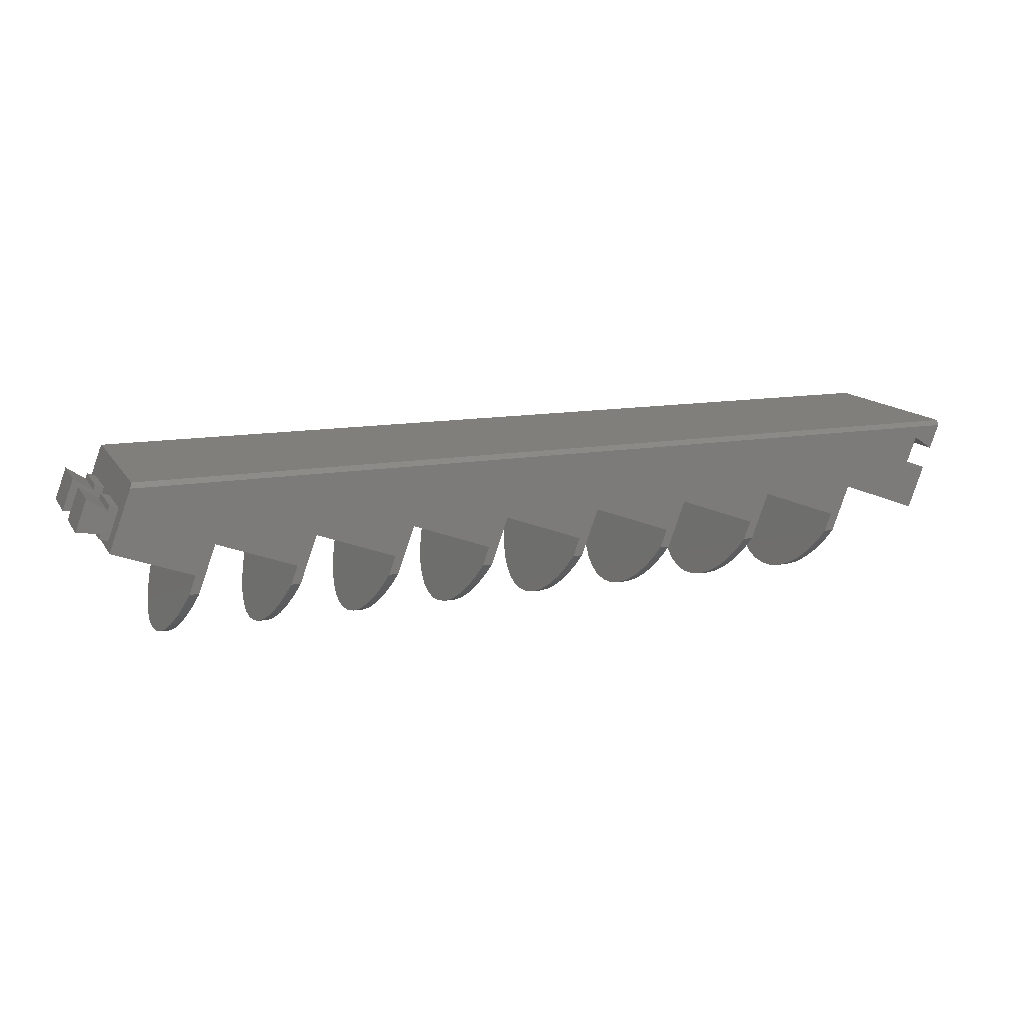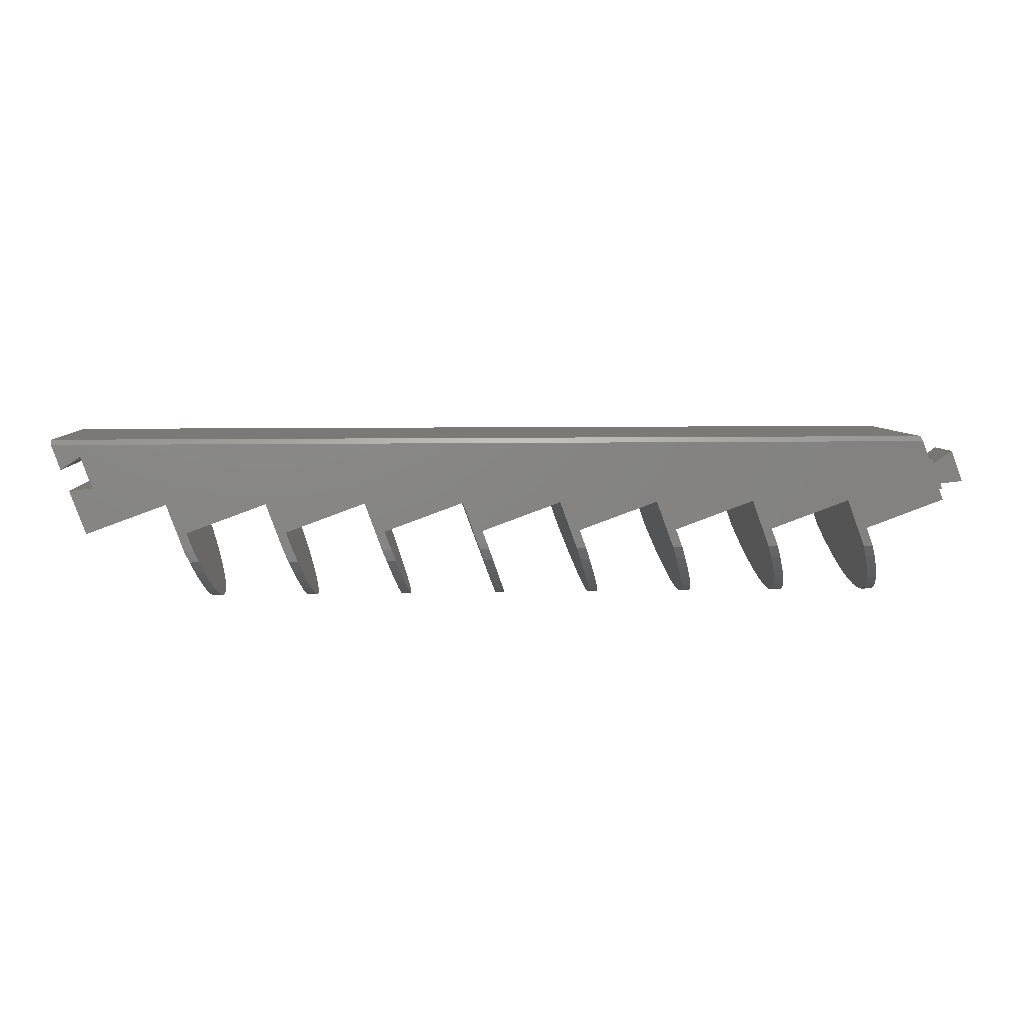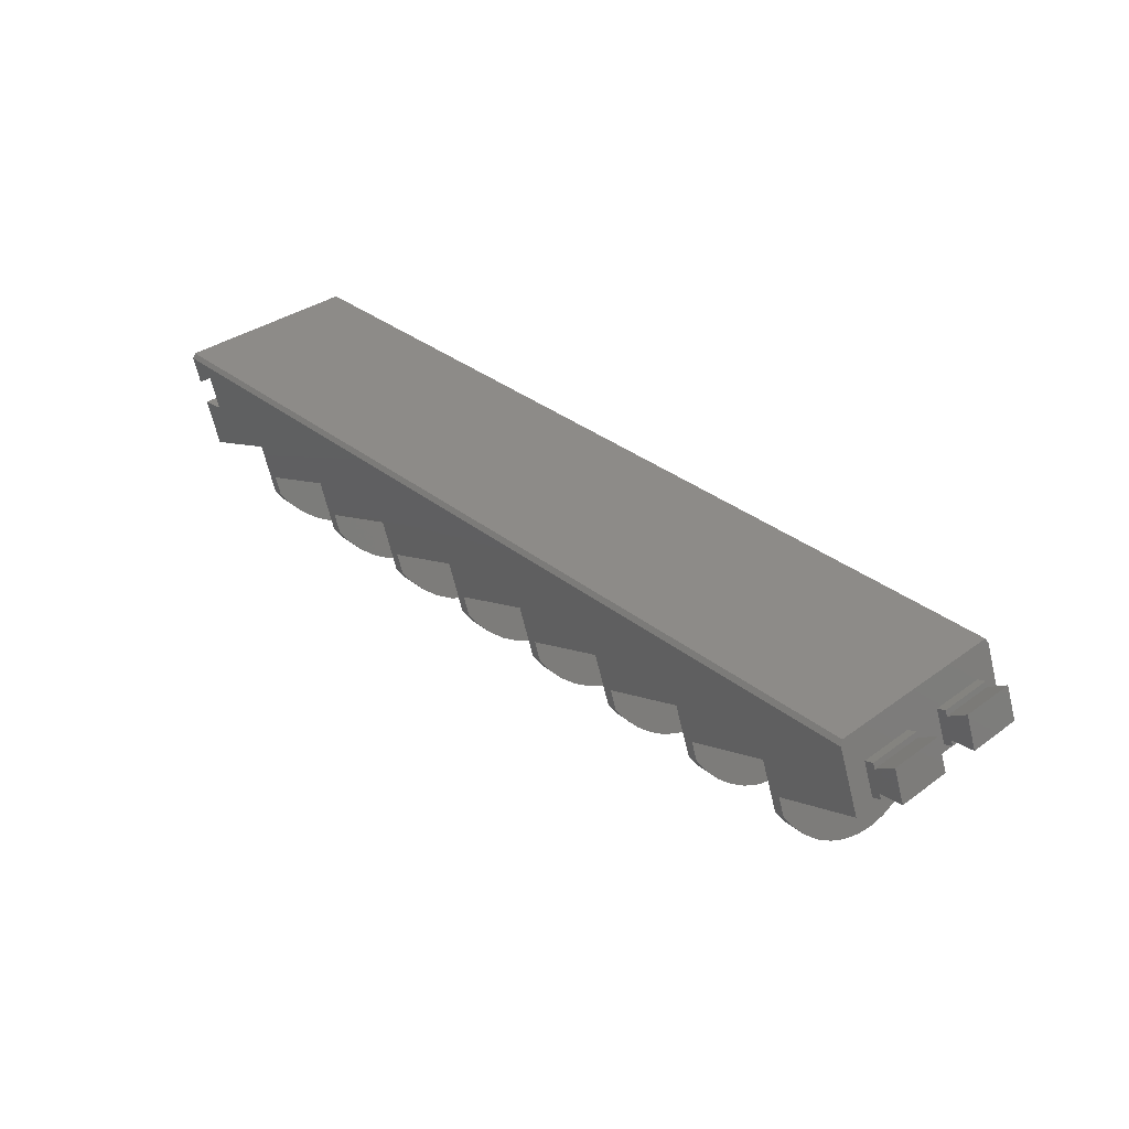
<metadata>
{"format":"stl","ext":"stl","renderer":"f3d","projection":"perspective","resolution":1024,"background":"white","views":[{"elev":13.6,"azim":159.0,"up":"+Y"},{"elev":6.0,"azim":-4.0,"up":"+Y"},{"elev":34.9,"azim":46.0,"up":"+Y"}]}
</metadata>
<code>
# stl→obj: 326 verts, 640 faces
v 24.69 -9.602 35
v 23.78 -11.76 33.68
v 25.47 -11.76 33.68
v 23 -9.602 35
v 42.35 -9.602 35
v 41.44 -11.76 33.68
v 43.14 -11.76 33.68
v 40.66 -9.602 35
v 60.02 -9.602 35
v 59.11 -11.76 33.68
v 60.8 -11.76 33.68
v 58.33 -9.602 35
v 77.68 -9.602 35
v 76.78 -11.76 33.68
v 78.47 -11.76 33.68
v 75.99 -9.602 35
v 95.35 -9.602 35
v 94.44 -11.76 33.68
v 96.13 -11.76 33.68
v 93.66 -9.602 35
v 113 -9.602 35
v 112.1 -11.76 33.68
v 113.8 -11.76 33.68
v 111.3 -9.602 35
v 130.7 -9.602 35
v 129.8 -11.76 33.68
v 131.5 -11.76 33.68
v 129 -9.602 35
v 148.3 -9.602 35
v 147.4 -11.76 33.68
v 149.1 -11.76 33.68
v 146.7 -9.602 35
v 27.08 -16.18 5.744
v 25.99 -17.82 8.42
v 25.39 -16.18 5.744
v 27.68 -17.82 8.42
v 44.75 -16.18 5.744
v 43.65 -17.82 8.42
v 43.06 -16.18 5.744
v 45.34 -17.82 8.42
v 62.41 -16.18 5.744
v 61.32 -17.82 8.42
v 60.72 -16.18 5.744
v 63.01 -17.82 8.42
v 80.08 -16.18 5.744
v 78.98 -17.82 8.42
v 78.39 -16.18 5.744
v 80.67 -17.82 8.42
v 97.74 -16.18 5.744
v 96.65 -17.82 8.42
v 96.05 -16.18 5.744
v 98.34 -17.82 8.42
v 115.4 -16.18 5.744
v 114.3 -17.82 8.42
v 113.7 -16.18 5.744
v 116 -17.82 8.42
v 133.1 -16.18 5.744
v 132 -17.82 8.42
v 131.4 -16.18 5.744
v 133.7 -17.82 8.42
v 150.7 -16.18 5.744
v 149.6 -17.82 8.42
v 149 -16.18 5.744
v 151.3 -17.82 8.42
v 157 10.5 34.45
v 0.0379 9.602 35
v 157.3 9.602 35
v -3.764e-15 10.5 34.45
v -3.872e-15 9.706 34.94
v 26.42 -19.02 23.68
v 27.68 -17.82 26.58
v 25.99 -17.82 26.58
v 28.12 -19.02 23.68
v 44.09 -19.02 23.68
v 45.34 -17.82 26.58
v 43.65 -17.82 26.58
v 45.78 -19.02 23.68
v 61.75 -19.02 23.68
v 63.01 -17.82 26.58
v 61.32 -17.82 26.58
v 63.45 -19.02 23.68
v 79.42 -19.02 23.68
v 80.67 -17.82 26.58
v 78.98 -17.82 26.58
v 81.11 -19.02 23.68
v 97.09 -19.02 23.68
v 98.34 -17.82 26.58
v 96.65 -17.82 26.58
v 98.78 -19.02 23.68
v 114.8 -19.02 23.68
v 116 -17.82 26.58
v 114.3 -17.82 26.58
v 116.4 -19.02 23.68
v 132.4 -19.02 23.68
v 133.7 -17.82 26.58
v 132 -17.82 26.58
v 134.1 -19.02 23.68
v 150.1 -19.02 23.68
v 151.3 -17.82 26.58
v 149.6 -17.82 26.58
v 151.8 -19.02 23.68
v 24.65 -14.14 31.64
v 26.34 -14.14 31.64
v 42.31 -14.14 31.64
v 44.01 -14.14 31.64
v 59.98 -14.14 31.64
v 61.67 -14.14 31.64
v 77.64 -14.14 31.64
v 79.34 -14.14 31.64
v 95.31 -14.14 31.64
v 97 -14.14 31.64
v 113 -14.14 31.64
v 114.7 -14.14 31.64
v 130.6 -14.14 31.64
v 132.3 -14.14 31.64
v 148.3 -14.14 31.64
v 150 -14.14 31.64
v 24.65 -14.14 3.358
v 25.47 -11.76 1.32
v 26.34 -14.14 3.358
v 23.78 -11.76 1.32
v 42.31 -14.14 3.358
v 43.14 -11.76 1.32
v 44.01 -14.14 3.358
v 41.44 -11.76 1.32
v 59.98 -14.14 3.358
v 60.8 -11.76 1.32
v 61.67 -14.14 3.358
v 59.11 -11.76 1.32
v 77.64 -14.14 3.358
v 78.47 -11.76 1.32
v 79.34 -14.14 3.358
v 76.78 -11.76 1.32
v 95.31 -14.14 3.358
v 96.13 -11.76 1.32
v 97 -14.14 3.358
v 94.44 -11.76 1.32
v 113 -14.14 3.358
v 113.8 -11.76 1.32
v 114.7 -14.14 3.358
v 112.1 -11.76 1.32
v 130.6 -14.14 3.358
v 131.5 -11.76 1.32
v 132.3 -14.14 3.358
v 129.8 -11.76 1.32
v 148.3 -14.14 3.358
v 149.1 -11.76 1.32
v 150 -14.14 3.358
v 147.4 -11.76 1.32
v 24.69 -9.602 5.482e-15
v 23 -9.602 5.106e-15
v 42.35 -9.602 9.404e-15
v 40.66 -9.602 9.029e-15
v 60.02 -9.602 1.333e-14
v 58.33 -9.602 1.295e-14
v 77.68 -9.602 1.725e-14
v 75.99 -9.602 1.687e-14
v 95.35 -9.602 2.117e-14
v 93.66 -9.602 2.08e-14
v 113 -9.602 2.509e-14
v 111.3 -9.602 2.472e-14
v 130.7 -9.602 2.902e-14
v 129 -9.602 2.864e-14
v 148.3 -9.602 3.294e-14
v 146.7 -9.602 3.256e-14
v 28.12 -19.02 11.32
v 26.69 -19.75 14.37
v 26.42 -19.02 11.32
v 28.38 -19.75 14.37
v 45.78 -19.02 11.32
v 44.36 -19.75 14.37
v 44.09 -19.02 11.32
v 46.05 -19.75 14.37
v 63.45 -19.02 11.32
v 62.02 -19.75 14.37
v 61.75 -19.02 11.32
v 63.71 -19.75 14.37
v 81.11 -19.02 11.32
v 79.69 -19.75 14.37
v 79.42 -19.02 11.32
v 81.38 -19.75 14.37
v 98.78 -19.02 11.32
v 97.35 -19.75 14.37
v 97.09 -19.02 11.32
v 99.04 -19.75 14.37
v 116.4 -19.02 11.32
v 115 -19.75 14.37
v 114.8 -19.02 11.32
v 116.7 -19.75 14.37
v 134.1 -19.02 11.32
v 132.7 -19.75 14.37
v 132.4 -19.02 11.32
v 134.4 -19.75 14.37
v 151.8 -19.02 11.32
v 150.3 -19.75 14.37
v 150.1 -19.02 11.32
v 152 -19.75 14.37
v 25.39 -16.18 29.26
v 27.08 -16.18 29.26
v 43.06 -16.18 29.26
v 44.75 -16.18 29.26
v 60.72 -16.18 29.26
v 62.41 -16.18 29.26
v 78.39 -16.18 29.26
v 80.08 -16.18 29.26
v 96.05 -16.18 29.26
v 97.74 -16.18 29.26
v 113.7 -16.18 29.26
v 115.4 -16.18 29.26
v 131.4 -16.18 29.26
v 133.1 -16.18 29.26
v 149 -16.18 29.26
v 150.7 -16.18 29.26
v 3.872e-15 9.706 0.06382
v 3.764e-15 10.5 0.5502
v 26.78 -20 17.5
v 28.47 -20 17.5
v 44.45 -20 17.5
v 46.14 -20 17.5
v 62.11 -20 17.5
v 63.8 -20 17.5
v 79.78 -20 17.5
v 81.47 -20 17.5
v 97.44 -20 17.5
v 99.13 -20 17.5
v 115.1 -20 17.5
v 116.8 -20 17.5
v 132.8 -20 17.5
v 134.5 -20 17.5
v 150.4 -20 17.5
v 152.1 -20 17.5
v 26.69 -19.75 20.63
v 28.38 -19.75 20.63
v 44.36 -19.75 20.63
v 46.05 -19.75 20.63
v 62.02 -19.75 20.63
v 63.71 -19.75 20.63
v 79.69 -19.75 20.63
v 81.38 -19.75 20.63
v 97.35 -19.75 20.63
v 99.04 -19.75 20.63
v 115 -19.75 20.63
v 116.7 -19.75 20.63
v 132.7 -19.75 20.63
v 134.4 -19.75 20.63
v 150.3 -19.75 20.63
v 152 -19.75 20.63
v 0.0379 9.602 8.416e-18
v 157 10.5 0.5502
v 157.3 9.602 3.493e-14
v 143.6 -1.187 35
v 161.3 -1.189 35
v 147.2 -6.321 35
v 125.9 -1.187 35
v 129.5 -6.321 35
v 111.8 -6.321 35
v 108.3 -1.187 35
v 94.15 -6.321 35
v 90.59 -1.187 35
v 76.49 -6.321 35
v 72.93 -1.187 35
v 58.82 -6.321 35
v 55.26 -1.187 35
v 41.16 -6.321 35
v 37.6 -1.187 35
v 23.49 -6.321 35
v 19.93 -1.187 35
v 5.067 7.481 35
v 7.119 1.843 35
v 1.65 5.173 35
v 5.833 -6.319 35
v 3.018 1.414 35
v 23.49 -6.321 5.217e-15
v 41.16 -6.321 9.139e-15
v 58.82 -6.321 1.306e-14
v 76.49 -6.321 1.698e-14
v 94.15 -6.321 2.091e-14
v 111.8 -6.321 2.483e-14
v 129.5 -6.321 2.875e-14
v 147.2 -6.321 3.267e-14
v 143.6 -1.187 3.188e-14
v 161.3 -1.189 3.58e-14
v 125.9 -1.187 2.796e-14
v 108.3 -1.187 2.404e-14
v 90.59 -1.187 2.012e-14
v 72.93 -1.187 1.619e-14
v 55.26 -1.187 1.227e-14
v 37.6 -1.187 8.348e-15
v 5.067 7.481 1.125e-15
v 19.93 -1.187 4.426e-15
v 7.119 1.843 1.581e-15
v 1.65 5.173 3.664e-16
v 5.833 -6.319 1.295e-15
v 3.018 1.414 6.701e-16
v 162 1.414 21
v 166.1 1.843 31
v 162 1.414 31
v 166.1 1.843 21
v 164.1 7.481 21
v 160.6 5.173 31
v 164.1 7.481 31
v 160.6 5.173 21
v 160.8 -0.07246 31
v 158.8 5.566 31
v 160.3 6.113 31
v 162.3 0.4748 31
v 162.3 0.4748 21
v 160.8 -0.07246 21
v 158.8 5.566 21
v 160.3 6.113 21
v 164.1 7.481 14
v 162 1.414 14
v 166.1 1.843 14
v 166.1 1.843 4
v 162 1.414 4
v 164.1 7.481 4
v 160.6 5.173 14
v 160.6 5.173 4
v 162.3 0.4748 14
v 162.3 0.4748 4
v 160.3 6.113 4
v 160.3 6.113 14
v 160.8 -0.07246 4
v 158.8 5.566 4
v 160.8 -0.07246 14
v 158.8 5.566 14
f 1 2 3
f 2 1 4
f 5 6 7
f 6 5 8
f 9 10 11
f 10 9 12
f 13 14 15
f 14 13 16
f 17 18 19
f 18 17 20
f 21 22 23
f 22 21 24
f 25 26 27
f 26 25 28
f 29 30 31
f 30 29 32
f 33 34 35
f 34 33 36
f 37 38 39
f 38 37 40
f 41 42 43
f 42 41 44
f 45 46 47
f 46 45 48
f 49 50 51
f 50 49 52
f 53 54 55
f 54 53 56
f 57 58 59
f 58 57 60
f 61 62 63
f 62 61 64
f 65 66 67
f 68 66 65
f 66 68 69
f 70 71 72
f 71 70 73
f 74 75 76
f 75 74 77
f 78 79 80
f 79 78 81
f 82 83 84
f 83 82 85
f 86 87 88
f 87 86 89
f 90 91 92
f 91 90 93
f 94 95 96
f 95 94 97
f 98 99 100
f 99 98 101
f 3 102 103
f 102 3 2
f 7 104 105
f 104 7 6
f 11 106 107
f 106 11 10
f 15 108 109
f 108 15 14
f 19 110 111
f 110 19 18
f 23 112 113
f 112 23 22
f 27 114 115
f 114 27 26
f 31 116 117
f 116 31 30
f 118 119 120
f 119 118 121
f 122 123 124
f 123 122 125
f 126 127 128
f 127 126 129
f 130 131 132
f 131 130 133
f 134 135 136
f 135 134 137
f 138 139 140
f 139 138 141
f 142 143 144
f 143 142 145
f 146 147 148
f 147 146 149
f 121 150 119
f 150 121 151
f 125 152 123
f 152 125 153
f 129 154 127
f 154 129 155
f 133 156 131
f 156 133 157
f 137 158 135
f 158 137 159
f 141 160 139
f 160 141 161
f 145 162 143
f 162 145 163
f 149 164 147
f 164 149 165
f 166 167 168
f 167 166 169
f 170 171 172
f 171 170 173
f 174 175 176
f 175 174 177
f 178 179 180
f 179 178 181
f 182 183 184
f 183 182 185
f 186 187 188
f 187 186 189
f 190 191 192
f 191 190 193
f 194 195 196
f 195 194 197
f 36 168 34
f 168 36 166
f 40 172 38
f 172 40 170
f 44 176 42
f 176 44 174
f 48 180 46
f 180 48 178
f 52 184 50
f 184 52 182
f 56 188 54
f 188 56 186
f 60 192 58
f 192 60 190
f 64 196 62
f 196 64 194
f 198 103 102
f 103 198 199
f 200 105 104
f 105 200 201
f 202 107 106
f 107 202 203
f 204 109 108
f 109 204 205
f 206 111 110
f 111 206 207
f 208 113 112
f 113 208 209
f 210 115 114
f 115 210 211
f 212 117 116
f 117 212 213
f 214 68 215
f 68 214 69
f 120 35 118
f 35 120 33
f 124 39 122
f 39 124 37
f 128 43 126
f 43 128 41
f 132 47 130
f 47 132 45
f 136 51 134
f 51 136 49
f 140 55 138
f 55 140 53
f 144 59 142
f 59 144 57
f 148 63 146
f 63 148 61
f 169 216 167
f 216 169 217
f 173 218 171
f 218 173 219
f 177 220 175
f 220 177 221
f 181 222 179
f 222 181 223
f 185 224 183
f 224 185 225
f 189 226 187
f 226 189 227
f 193 228 191
f 228 193 229
f 197 230 195
f 230 197 231
f 72 199 198
f 199 72 71
f 76 201 200
f 201 76 75
f 80 203 202
f 203 80 79
f 84 205 204
f 205 84 83
f 88 207 206
f 207 88 87
f 92 209 208
f 209 92 91
f 96 211 210
f 211 96 95
f 100 213 212
f 213 100 99
f 232 73 70
f 73 232 233
f 234 77 74
f 77 234 235
f 236 81 78
f 81 236 237
f 238 85 82
f 85 238 239
f 240 89 86
f 89 240 241
f 242 93 90
f 93 242 243
f 244 97 94
f 97 244 245
f 246 101 98
f 101 246 247
f 216 233 232
f 233 216 217
f 218 235 234
f 235 218 219
f 220 237 236
f 237 220 221
f 222 239 238
f 239 222 223
f 224 241 240
f 241 224 225
f 226 243 242
f 243 226 227
f 228 245 244
f 245 228 229
f 230 247 246
f 247 230 231
f 248 249 250
f 215 248 214
f 248 215 249
f 251 252 67
f 253 251 32
f 252 251 253
f 254 251 67
f 255 254 28
f 251 254 255
f 256 257 24
f 254 257 256
f 67 257 254
f 258 259 20
f 257 259 258
f 67 259 257
f 260 261 16
f 259 261 260
f 67 261 259
f 262 263 12
f 261 263 262
f 66 261 67
f 264 265 8
f 263 265 264
f 261 66 263
f 266 267 4
f 265 267 266
f 268 263 66
f 265 268 267
f 267 268 269
f 268 66 270
f 263 268 265
f 29 253 32
f 25 255 28
f 21 256 24
f 17 258 20
f 13 260 16
f 9 262 12
f 5 264 8
f 1 266 4
f 269 271 267
f 271 269 272
f 150 151 273
f 152 153 274
f 154 155 275
f 156 157 276
f 158 159 277
f 160 161 278
f 162 163 279
f 164 165 280
f 281 282 280
f 281 280 165
f 282 281 250
f 283 281 279
f 283 279 163
f 281 283 250
f 284 278 161
f 284 283 278
f 284 250 283
f 285 277 159
f 285 284 277
f 285 250 284
f 286 276 157
f 286 285 276
f 286 250 285
f 287 275 155
f 287 286 275
f 248 286 287
f 288 274 153
f 288 287 274
f 289 287 288
f 290 273 151
f 290 288 273
f 289 288 290
f 289 290 291
f 287 289 248
f 286 248 250
f 248 289 292
f 293 291 290
f 291 293 294
f 249 68 65
f 68 249 215
f 121 290 151
f 35 290 118
f 290 121 118
f 34 290 35
f 2 267 102
f 267 2 4
f 168 290 34
f 267 198 102
f 167 290 168
f 267 72 198
f 216 290 167
f 267 70 72
f 290 216 267
f 267 232 70
f 267 216 232
f 271 290 267
f 290 271 293
f 125 288 153
f 39 288 122
f 288 125 122
f 38 288 39
f 6 265 104
f 265 6 8
f 172 288 38
f 265 200 104
f 171 288 172
f 265 76 200
f 218 288 171
f 265 74 76
f 288 218 265
f 265 234 74
f 265 218 234
f 266 288 265
f 288 266 273
f 3 266 1
f 199 266 103
f 266 3 103
f 71 266 199
f 119 273 120
f 273 119 150
f 73 266 71
f 273 33 120
f 233 266 73
f 273 36 33
f 266 233 273
f 273 166 36
f 217 273 233
f 273 169 166
f 273 217 169
f 129 287 155
f 43 287 126
f 287 129 126
f 42 287 43
f 10 263 106
f 263 10 12
f 176 287 42
f 263 202 106
f 175 287 176
f 263 80 202
f 220 287 175
f 263 78 80
f 287 220 263
f 263 236 78
f 263 220 236
f 7 264 5
f 201 264 105
f 264 7 105
f 75 264 201
f 123 274 124
f 274 123 152
f 77 264 75
f 274 37 124
f 235 264 77
f 274 40 37
f 264 235 274
f 274 170 40
f 219 274 235
f 274 173 170
f 274 219 173
f 264 287 263
f 287 264 274
f 133 286 157
f 47 286 130
f 286 133 130
f 46 286 47
f 14 261 108
f 261 14 16
f 180 286 46
f 261 204 108
f 179 286 180
f 261 84 204
f 222 286 179
f 261 82 84
f 286 222 261
f 261 238 82
f 261 222 238
f 262 286 261
f 286 262 275
f 11 262 9
f 203 262 107
f 262 11 107
f 79 262 203
f 127 275 128
f 275 127 154
f 81 262 79
f 275 41 128
f 237 262 81
f 275 44 41
f 262 237 275
f 275 174 44
f 221 275 237
f 275 177 174
f 275 221 177
f 137 285 159
f 51 285 134
f 285 137 134
f 50 285 51
f 18 259 110
f 259 18 20
f 184 285 50
f 259 206 110
f 183 285 184
f 259 88 206
f 224 285 183
f 259 86 88
f 285 224 259
f 259 240 86
f 259 224 240
f 15 260 13
f 205 260 109
f 260 15 109
f 83 260 205
f 131 276 132
f 276 131 156
f 85 260 83
f 276 45 132
f 239 260 85
f 276 48 45
f 260 239 276
f 276 178 48
f 223 276 239
f 276 181 178
f 276 223 181
f 260 285 259
f 285 260 276
f 141 284 161
f 55 284 138
f 284 141 138
f 54 284 55
f 22 257 112
f 257 22 24
f 188 284 54
f 257 208 112
f 187 284 188
f 257 92 208
f 226 284 187
f 257 90 92
f 284 226 257
f 257 242 90
f 257 226 242
f 258 284 257
f 284 258 277
f 19 258 17
f 207 258 111
f 258 19 111
f 87 258 207
f 135 277 136
f 277 135 158
f 89 258 87
f 277 49 136
f 241 258 89
f 277 52 49
f 258 241 277
f 277 182 52
f 225 277 241
f 277 185 182
f 277 225 185
f 145 283 163
f 59 283 142
f 283 145 142
f 58 283 59
f 26 254 114
f 254 26 28
f 192 283 58
f 254 210 114
f 191 283 192
f 254 96 210
f 228 283 191
f 254 94 96
f 283 228 254
f 254 244 94
f 254 228 244
f 256 283 254
f 283 256 278
f 23 256 21
f 209 256 113
f 256 23 113
f 91 256 209
f 139 278 140
f 278 139 160
f 93 256 91
f 278 53 140
f 243 256 93
f 278 56 53
f 256 243 278
f 278 186 56
f 227 278 243
f 278 189 186
f 278 227 189
f 149 281 165
f 63 281 146
f 281 149 146
f 62 281 63
f 30 251 116
f 251 30 32
f 196 281 62
f 251 212 116
f 195 281 196
f 251 100 212
f 230 281 195
f 251 98 100
f 281 230 251
f 251 246 98
f 251 230 246
f 255 281 251
f 281 255 279
f 27 255 25
f 211 255 115
f 255 27 115
f 95 255 211
f 143 279 144
f 279 143 162
f 97 255 95
f 279 57 144
f 245 255 97
f 279 60 57
f 255 245 279
f 279 190 60
f 229 279 245
f 279 193 190
f 279 229 193
f 253 282 252
f 282 253 280
f 31 253 29
f 213 253 117
f 253 31 117
f 99 253 213
f 147 280 148
f 280 147 164
f 101 253 99
f 280 61 148
f 247 253 101
f 280 64 61
f 253 247 280
f 280 194 64
f 231 280 247
f 280 197 194
f 280 231 197
f 291 272 269
f 272 291 294
f 270 289 268
f 289 270 292
f 291 268 289
f 268 291 269
f 252 65 67
f 65 252 249
f 282 249 252
f 249 282 250
f 292 214 248
f 214 292 69
f 270 69 292
f 69 270 66
f 293 272 294
f 272 293 271
f 295 296 297
f 296 295 298
f 299 300 301
f 300 299 302
f 301 297 296
f 300 297 301
f 297 300 303
f 304 300 305
f 300 304 303
f 306 297 303
f 307 308 295
f 295 299 298
f 302 295 308
f 295 302 299
f 309 302 308
f 302 309 310
f 296 299 301
f 299 296 298
f 306 295 297
f 295 306 307
f 300 310 305
f 310 300 302
f 308 304 309
f 304 308 303
f 308 306 303
f 306 308 307
f 310 304 305
f 304 310 309
f 311 312 313
f 312 314 313
f 314 312 315
f 316 317 311
f 317 316 318
f 317 312 311
f 319 315 312
f 315 319 320
f 317 321 322
f 321 317 318
f 316 314 315
f 313 316 311
f 316 313 314
f 320 323 315
f 318 315 323
f 315 318 316
f 324 318 323
f 318 324 321
f 312 325 319
f 317 325 312
f 326 317 322
f 317 326 325
f 323 326 324
f 326 323 325
f 323 319 325
f 319 323 320
f 321 326 322
f 326 321 324

</code>
